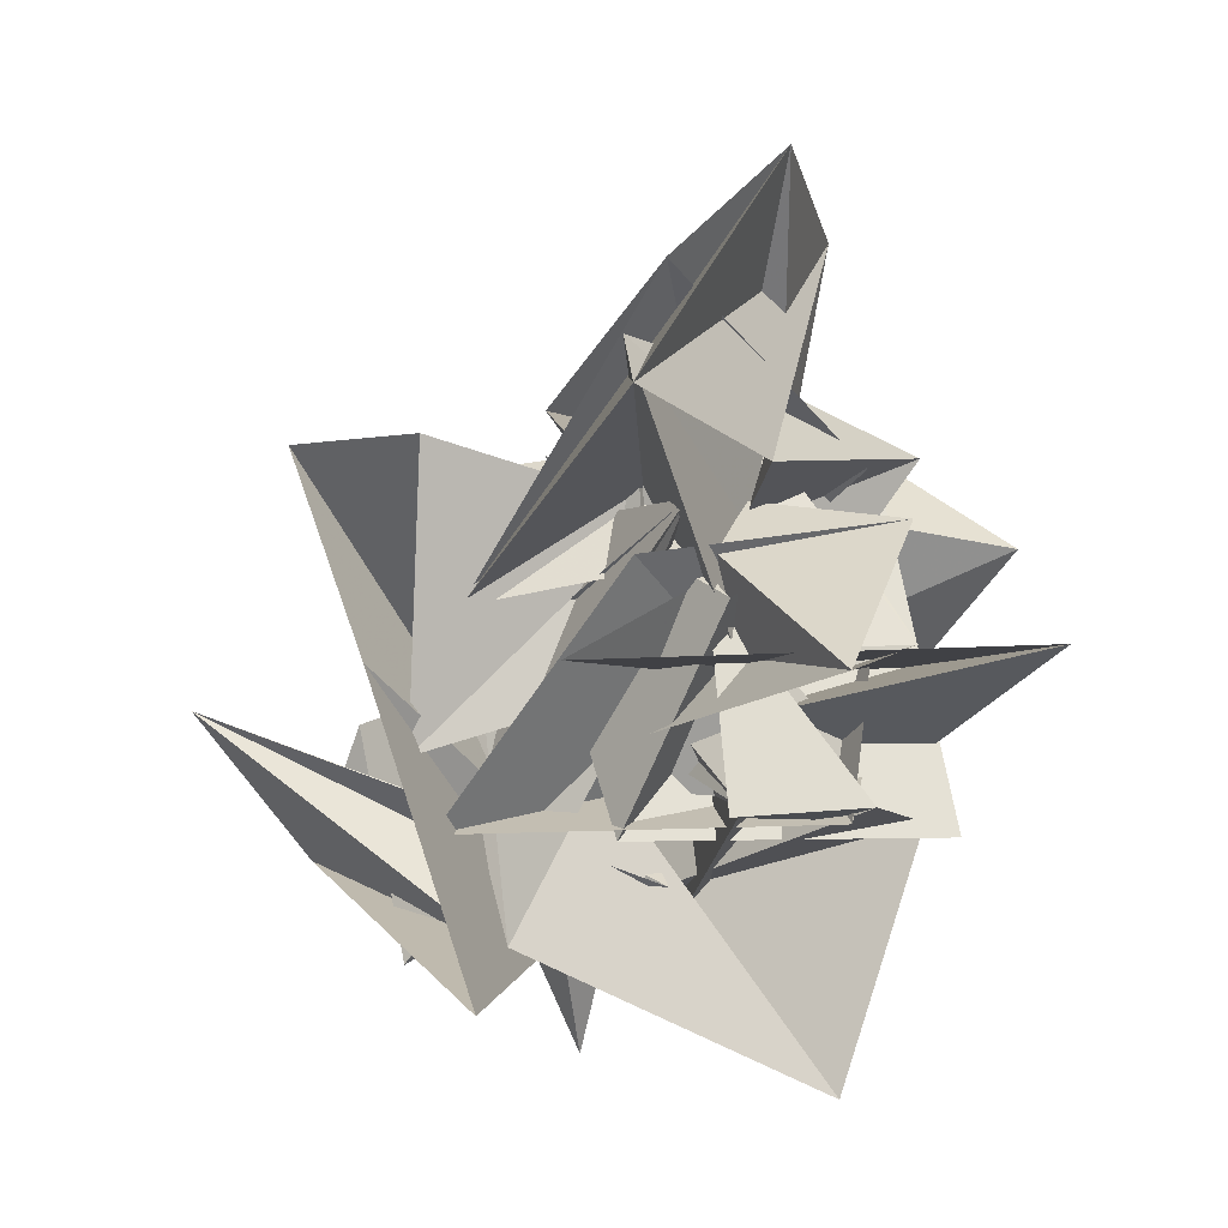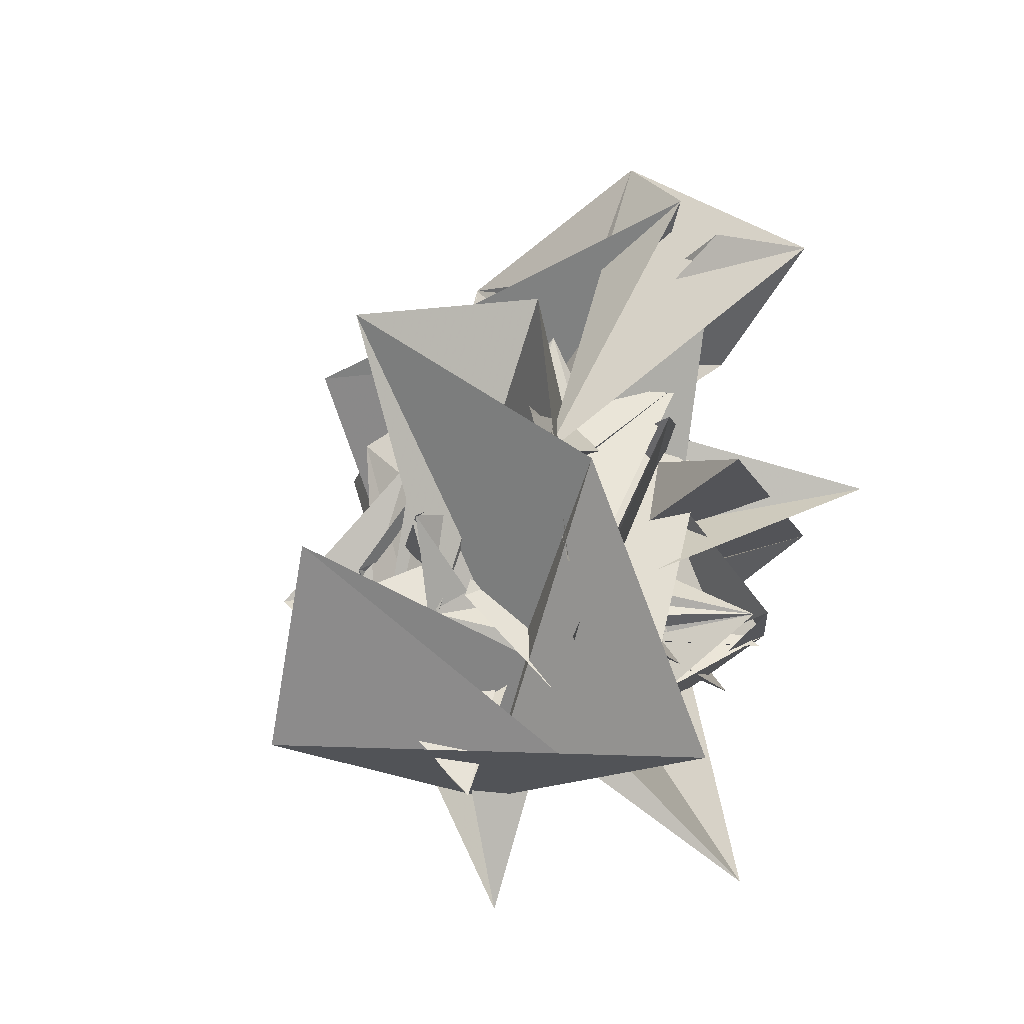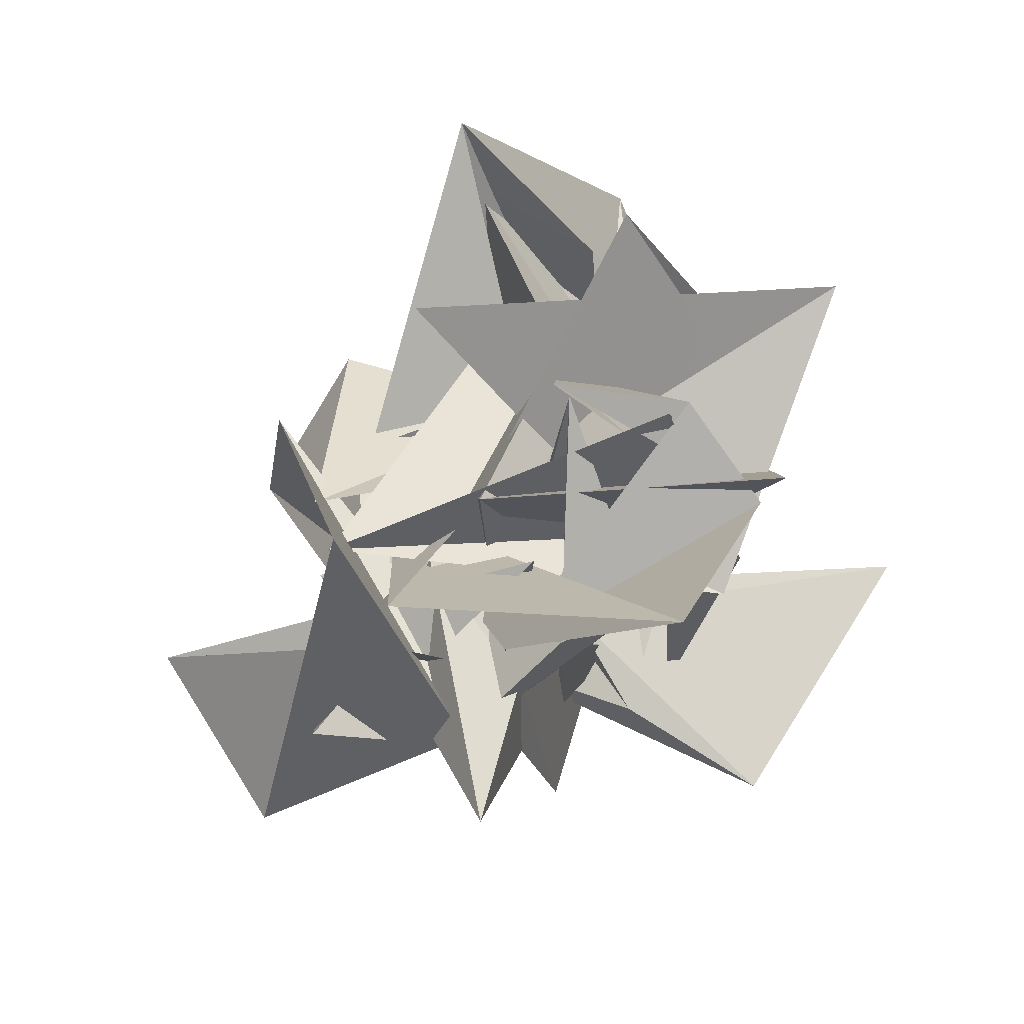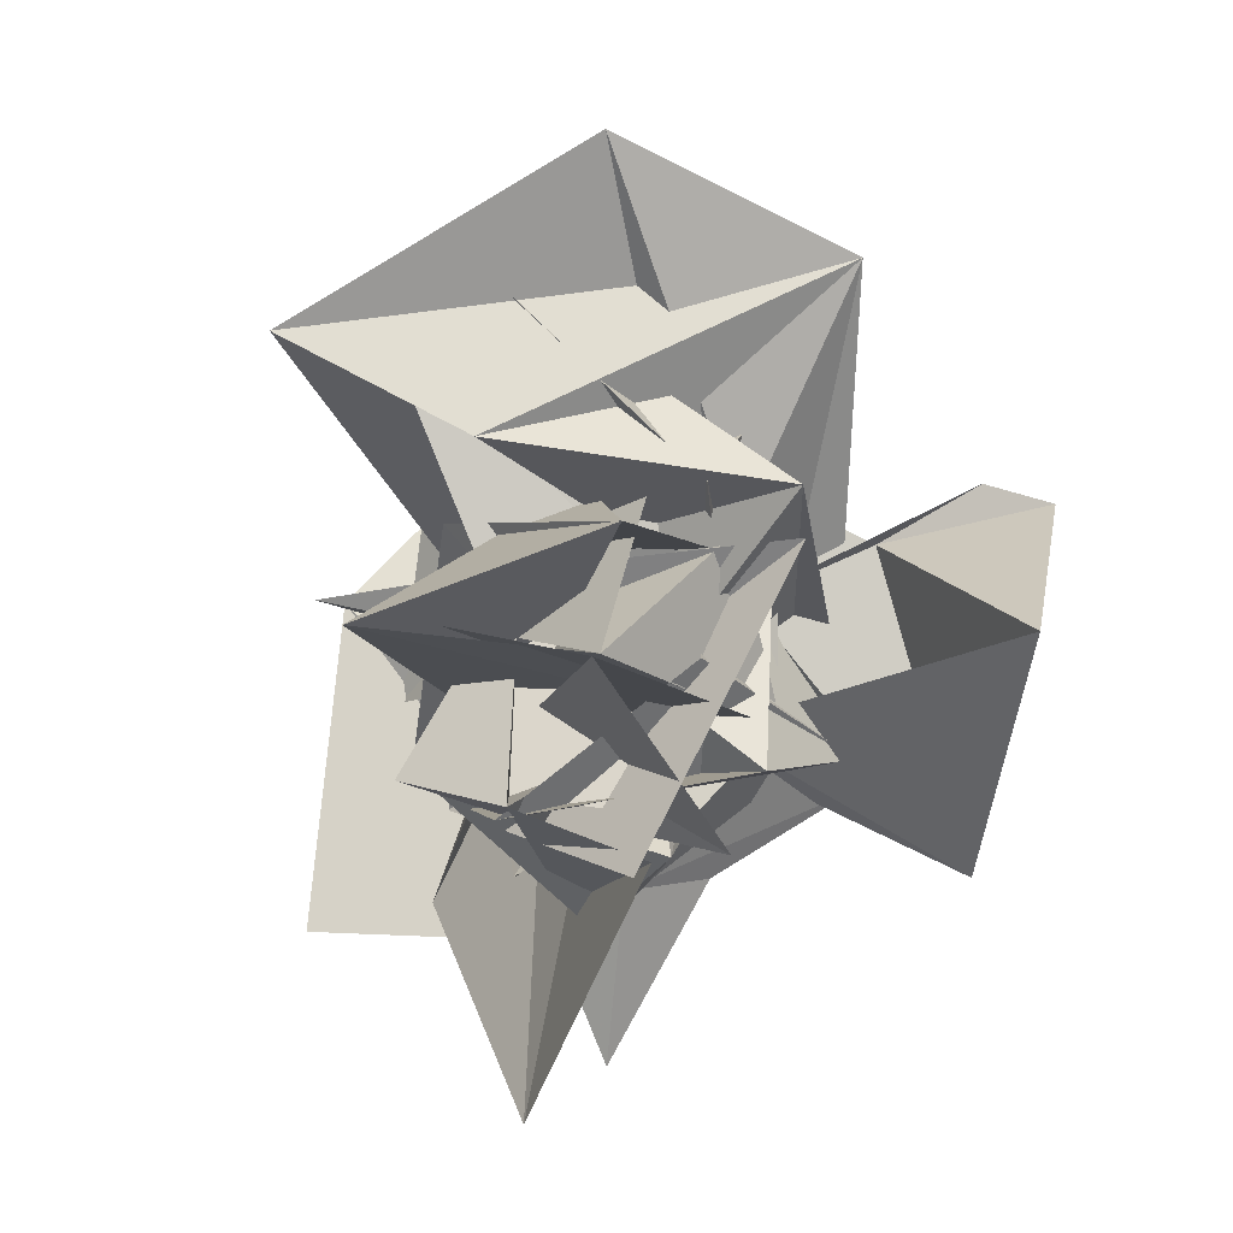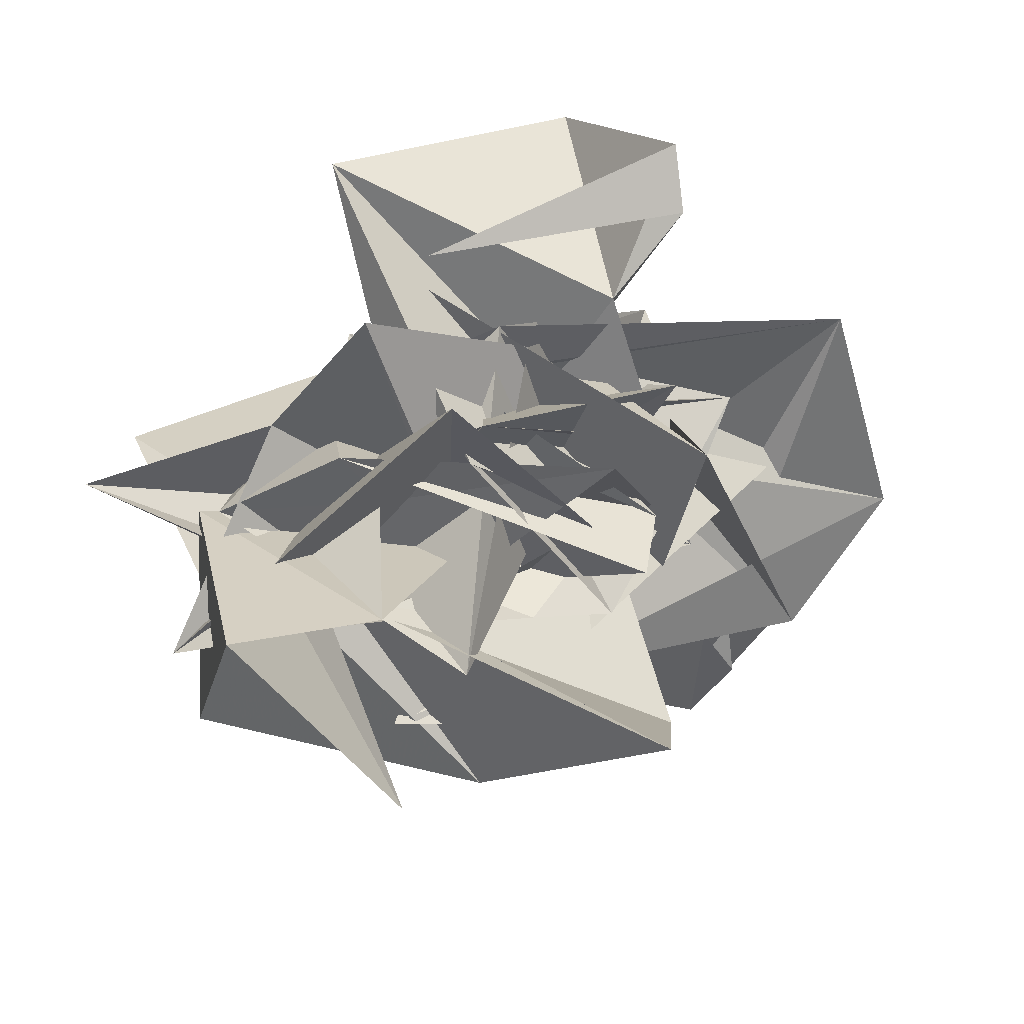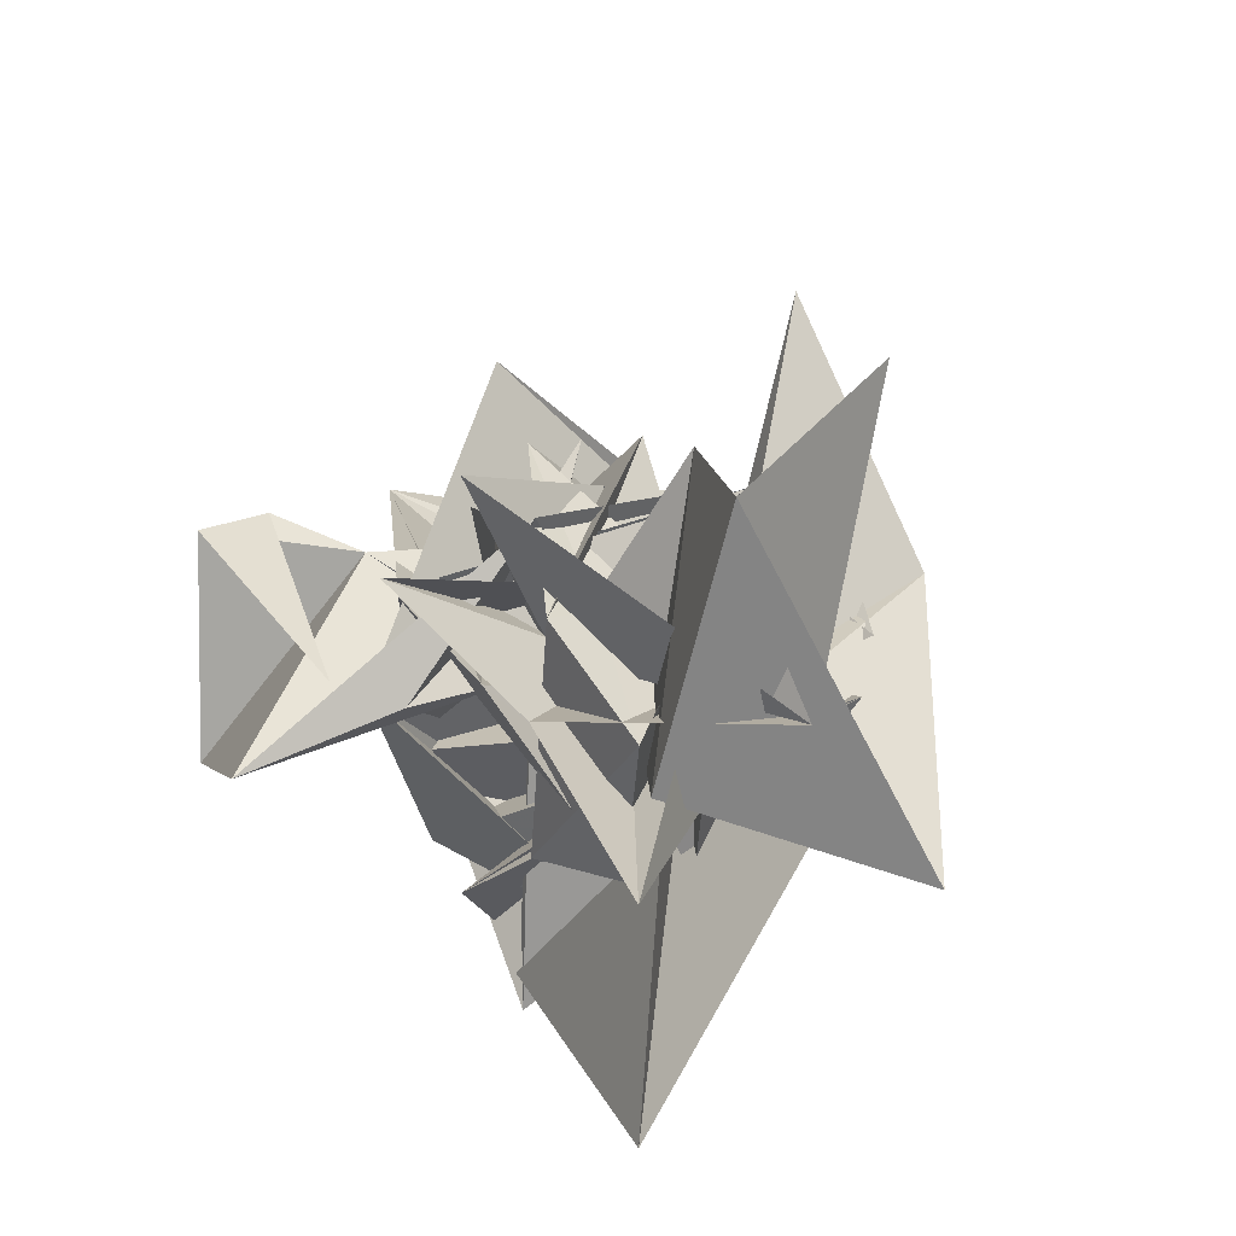
<metadata>
{"format":"obj","ext":"obj","renderer":"f3d","projection":"perspective","resolution":1024,"background":"white","views":[{"elev":13.1,"azim":94.1,"up":"+Z"},{"elev":-11.5,"azim":27.9,"up":"+Z"},{"elev":-47.7,"azim":106.0,"up":"+Z"},{"elev":7.1,"azim":157.2,"up":"+Z"},{"elev":-43.0,"azim":-99.6,"up":"+Y"},{"elev":-54.9,"azim":-35.6,"up":"+Z"}]}
</metadata>
<code>
v  1.538  6.276  -0.4019
v  1.368  7.065  -0.4036
v  0.9938  6.737  -0.7854
v  1.295  6.039  -0.7637
v  1.392  6.728  -0.6998
v  1.06  6.763  -0.4612
v  0.8441  6.186  -0.2055
v  0.8804  6.409  -0.6376
v  0.6128  7.032  -0.4095
v  0.3927  6.711  -0.2467
v  0.6165  6.568  -0.6755
v  0.9671  6.686  -0.2752
v  0.8548  6.633  -0.6067
v  1.202  6.282  -0.6475
v  1.348  6.376  -0.274
v  0.9476  6.769  -0.6474
v  0.6767  6.553  -0.6813
v  0.9278  6.457  -0.4474
v  0.7132  6.479  -0.7679
v  0.5284  6.69  -0.8705
v  0.6337  6.534  -0.3215
v  0.4826  6.626  -0.2164
v  1.306  6.461  -0.444
v  1.258  6.83  -0.4354
v  1.629  6.719  -0.3866
v  1.218  6.819  -0.2364
v  0.848  6.579  -0.3461
v  0.6535  6.17  -0.157
v  1.056  6.259  -0.1473
v  0.841  6.591  -0.5746
v  0.744  6.168  -0.5706
v  1.093  6.361  -0.07919
v  1.23  6.398  -0.5908
v  1.123  6.657  -0.4554
v  0.919  6.426  0.03693
v  1.268  6.563  -0.5276
v  1.098  6.375  -0.2179
v  1.221  6.081  -0.3934
v  1.359  6.426  0.1977
v  1.044  6.747  -0.1876
v  0.7988  6.48  -0.06199
v  1.058  6.127  -0.251
v  1.168  6.486  -0.3245
v  1.057  6.05  -0.6656
v  1.304  6.003  -0.6278
v  1.16  6.133  -0.298
v  1.045  6.621  -0.4007
v  1.463  6.366  0.09162
v  1.641  6.393  0.0436
v  1.159  6.613  0.3572
v  0.9979  6.471  -0.2385
v  0.8502  6.413  -0.5348
v  0.9732  6.53  -0.1349
v  1.038  6.077  -0.4054
v  1.298  6.164  -0.9552
v  1.232  6.02  -0.1033
v  1.099  6.407  -0.2496
v  1.03  6.439  -0.4842
v  1.077  6.544  -0.02347
v  1.372  6.593  -0.118
v  0.7385  6.677  0.1579
v  0.9131  6.6  -0.267
v  0.7415  6.435  -0.1813
v  0.6898  6.213  -0.557
v  1.113  6.334  -0.9379
v  1.341  6.717  -1.191
v  0.9835  5.758  -0.1688
v  1.011  6.025  -0.7026
v  1.203  6.21  -0.7515
v  1.103  6.535  -0.6014
v  0.9226  6.838  -0.1893
v  0.6614  6.449  -0.5327
v  0.7804  6.361  -0.7816
v  1.095  6.385  -0.5668
v  1.197  6.304  -0.7051
v  1.387  6.767  -0.6725
v  1.182  6.852  -0.7586
v  1.382  5.944  -0.4502
v  1.091  6.185  -0.795
v  1.01  6.259  -1.255
v  1.01  6.334  -0.9241
v  0.6961  6.441  -0.4729
v  1.027  5.912  -0.5303
v  1.117  6.443  -0.9538
v  1.45  6.555  -0.6605
v  1.04  6.483  -0.4553
v  1.255  6.487  -0.3433
v  1.489  6.535  -0.6632
v  1.518  6.136  -0.9926
v  1.01  6.224  -1.041
v  1.062  6.356  -0.4631
v  0.8228  6.284  -0.9284
v  0.534  6.276  -0.7918
v  1.093  6.159  -0.4885
v  0.9534  6.175  -1.005
v  1.032  6.586  -0.8149
v  0.8332  6.247  -0.6612
v  0.9301  6.451  -0.5926
v  1.144  6.783  -0.7013
v  1.226  6.129  -0.9776
v  0.8183  5.75  -0.9703
v  0.8187  5.843  -0.7096
v  1.114  5.962  -1.058
v  1.11  6.315  -0.5586
v  1.33  6.46  -0.1858
v  0.8761  6.176  -0.7106
v  0.7829  6.183  -0.8031
v  0.9242  6.118  -0.2127
v  1.332  6.348  -0.7562
v  1.237  6.91  -0.7665
v  1.014  6.298  -0.8921
v  0.9914  5.575  -0.6422
v  1.248  6.429  -0.8607
v  0.8677  6.282  -0.7243
v  0.5827  6.139  -0.6284
v  0.8894  6.186  -0.3192
v  1.25  6.118  -0.7032
v  0.7414  6.197  -0.3059
v  0.9158  6.272  -0.1891
v  1.351  6.529  -0.3418
v  0.8876  6.782  -0.2778
f 1 2 13
f 1 13 12
f 2 3 14
f 2 14 13
f 3 4 15
f 3 15 14
f 4 5 16
f 4 16 15
f 5 6 17
f 5 17 16
f 6 7 18
f 6 18 17
f 7 8 19
f 7 19 18
f 8 9 20
f 8 20 19
f 9 10 21
f 9 21 20
f 10 11 22
f 10 22 21
f 12 13 24
f 12 24 23
f 13 14 25
f 13 25 24
f 14 15 26
f 14 26 25
f 15 16 27
f 15 27 26
f 16 17 28
f 16 28 27
f 17 18 29
f 17 29 28
f 18 19 30
f 18 30 29
f 19 20 31
f 19 31 30
f 20 21 32
f 20 32 31
f 21 22 33
f 21 33 32
f 23 24 35
f 23 35 34
f 24 25 36
f 24 36 35
f 25 26 37
f 25 37 36
f 26 27 38
f 26 38 37
f 27 28 39
f 27 39 38
f 28 29 40
f 28 40 39
f 29 30 41
f 29 41 40
f 30 31 42
f 30 42 41
f 31 32 43
f 31 43 42
f 32 33 44
f 32 44 43
f 34 35 46
f 34 46 45
f 35 36 47
f 35 47 46
f 36 37 48
f 36 48 47
f 37 38 49
f 37 49 48
f 38 39 50
f 38 50 49
f 39 40 51
f 39 51 50
f 40 41 52
f 40 52 51
f 41 42 53
f 41 53 52
f 42 43 54
f 42 54 53
f 43 44 55
f 43 55 54
f 45 46 57
f 45 57 56
f 46 47 58
f 46 58 57
f 47 48 59
f 47 59 58
f 48 49 60
f 48 60 59
f 49 50 61
f 49 61 60
f 50 51 62
f 50 62 61
f 51 52 63
f 51 63 62
f 52 53 64
f 52 64 63
f 53 54 65
f 53 65 64
f 54 55 66
f 54 66 65
f 56 57 68
f 56 68 67
f 57 58 69
f 57 69 68
f 58 59 70
f 58 70 69
f 59 60 71
f 59 71 70
f 60 61 72
f 60 72 71
f 61 62 73
f 61 73 72
f 62 63 74
f 62 74 73
f 63 64 75
f 63 75 74
f 64 65 76
f 64 76 75
f 65 66 77
f 65 77 76
f 67 68 79
f 67 79 78
f 68 69 80
f 68 80 79
f 69 70 81
f 69 81 80
f 70 71 82
f 70 82 81
f 71 72 83
f 71 83 82
f 72 73 84
f 72 84 83
f 73 74 85
f 73 85 84
f 74 75 86
f 74 86 85
f 75 76 87
f 75 87 86
f 76 77 88
f 76 88 87
f 78 79 90
f 78 90 89
f 79 80 91
f 79 91 90
f 80 81 92
f 80 92 91
f 81 82 93
f 81 93 92
f 82 83 94
f 82 94 93
f 83 84 95
f 83 95 94
f 84 85 96
f 84 96 95
f 85 86 97
f 85 97 96
f 86 87 98
f 86 98 97
f 87 88 99
f 87 99 98
f 89 90 101
f 89 101 100
f 90 91 102
f 90 102 101
f 91 92 103
f 91 103 102
f 92 93 104
f 92 104 103
f 93 94 105
f 93 105 104
f 94 95 106
f 94 106 105
f 95 96 107
f 95 107 106
f 96 97 108
f 96 108 107
f 97 98 109
f 97 109 108
f 98 99 110
f 98 110 109
f 100 101 112
f 100 112 111
f 101 102 113
f 101 113 112
f 102 103 114
f 102 114 113
f 103 104 115
f 103 115 114
f 104 105 116
f 104 116 115
f 105 106 117
f 105 117 116
f 106 107 118
f 106 118 117
f 107 108 119
f 107 119 118
f 108 109 120
f 108 120 119
f 109 110 121
f 109 121 120

</code>
